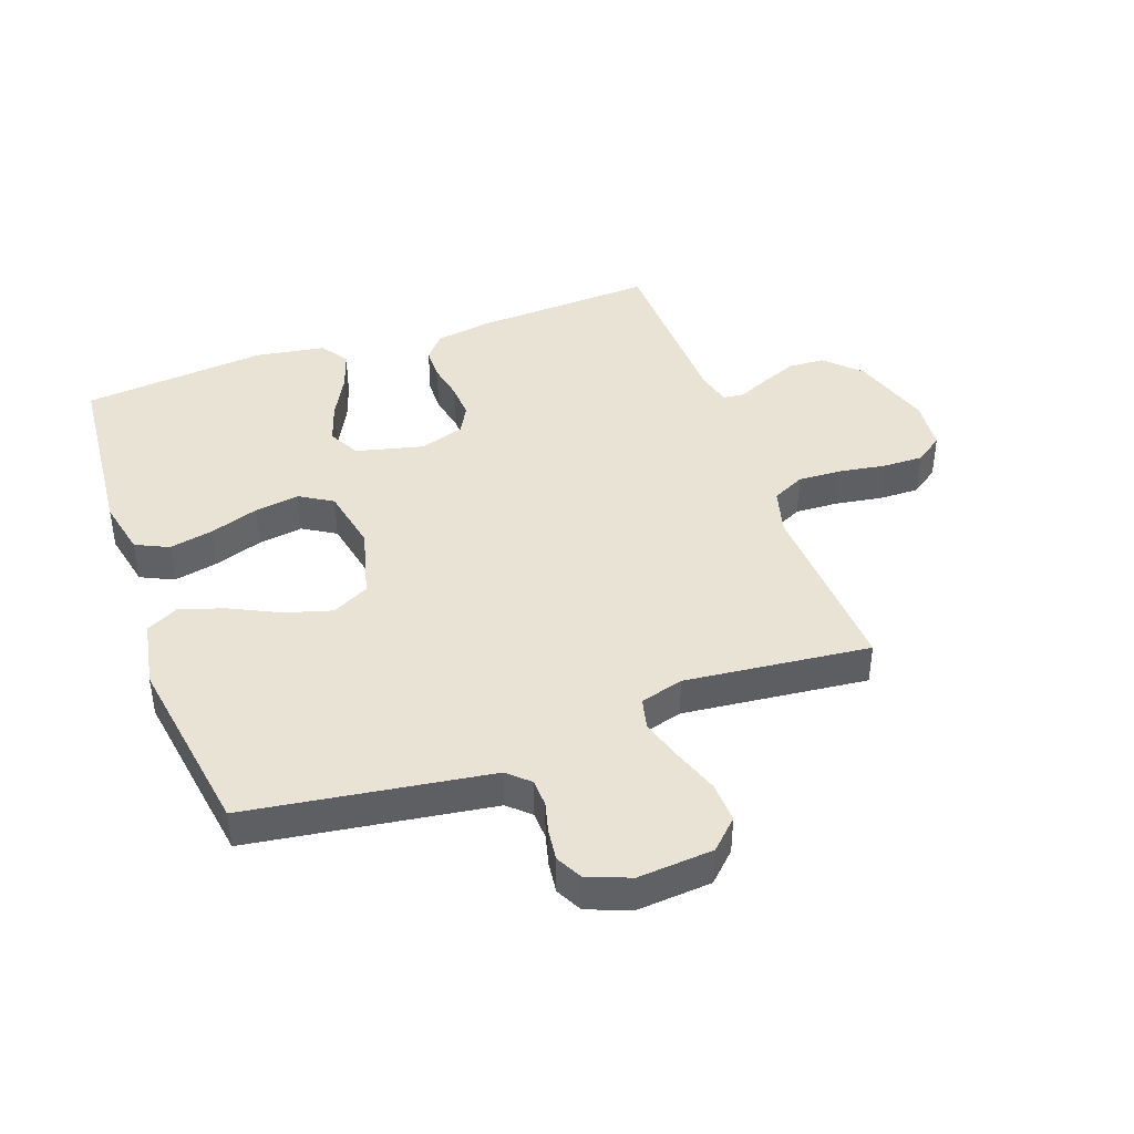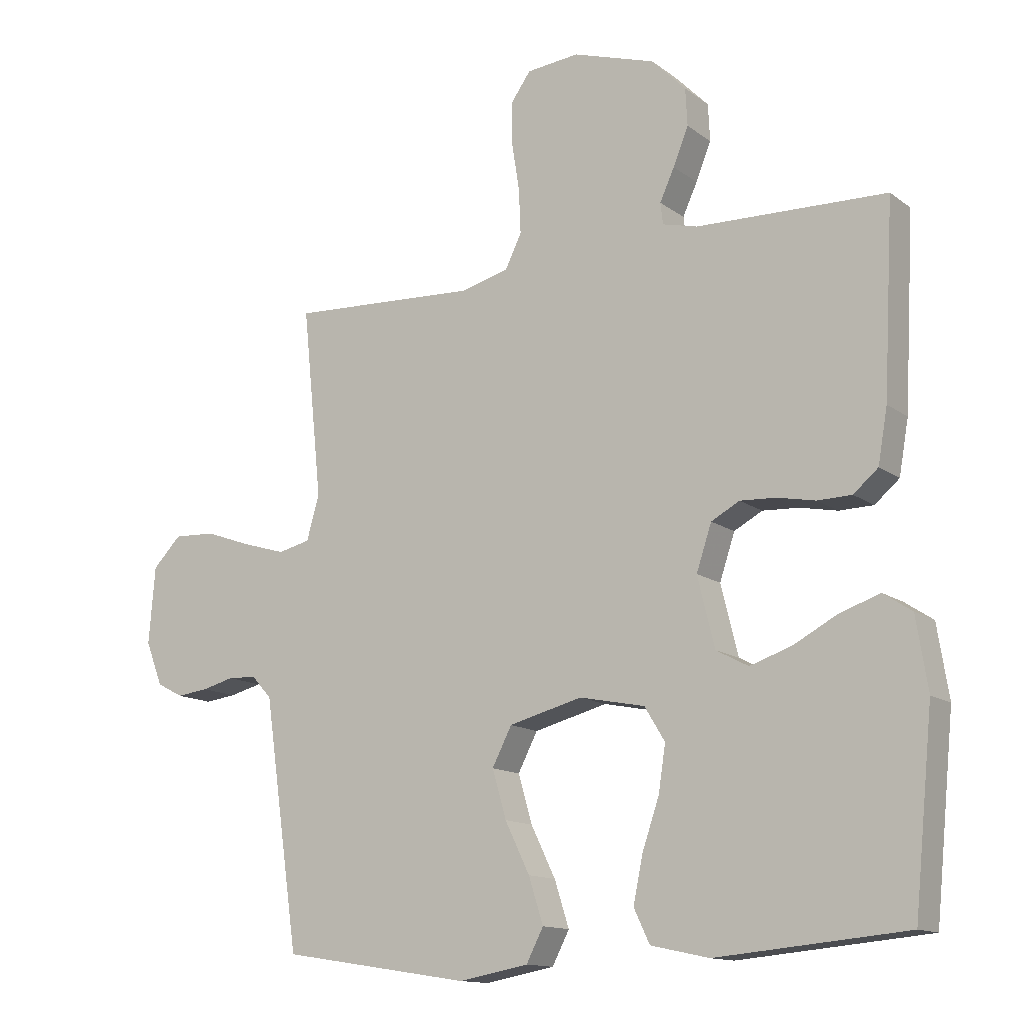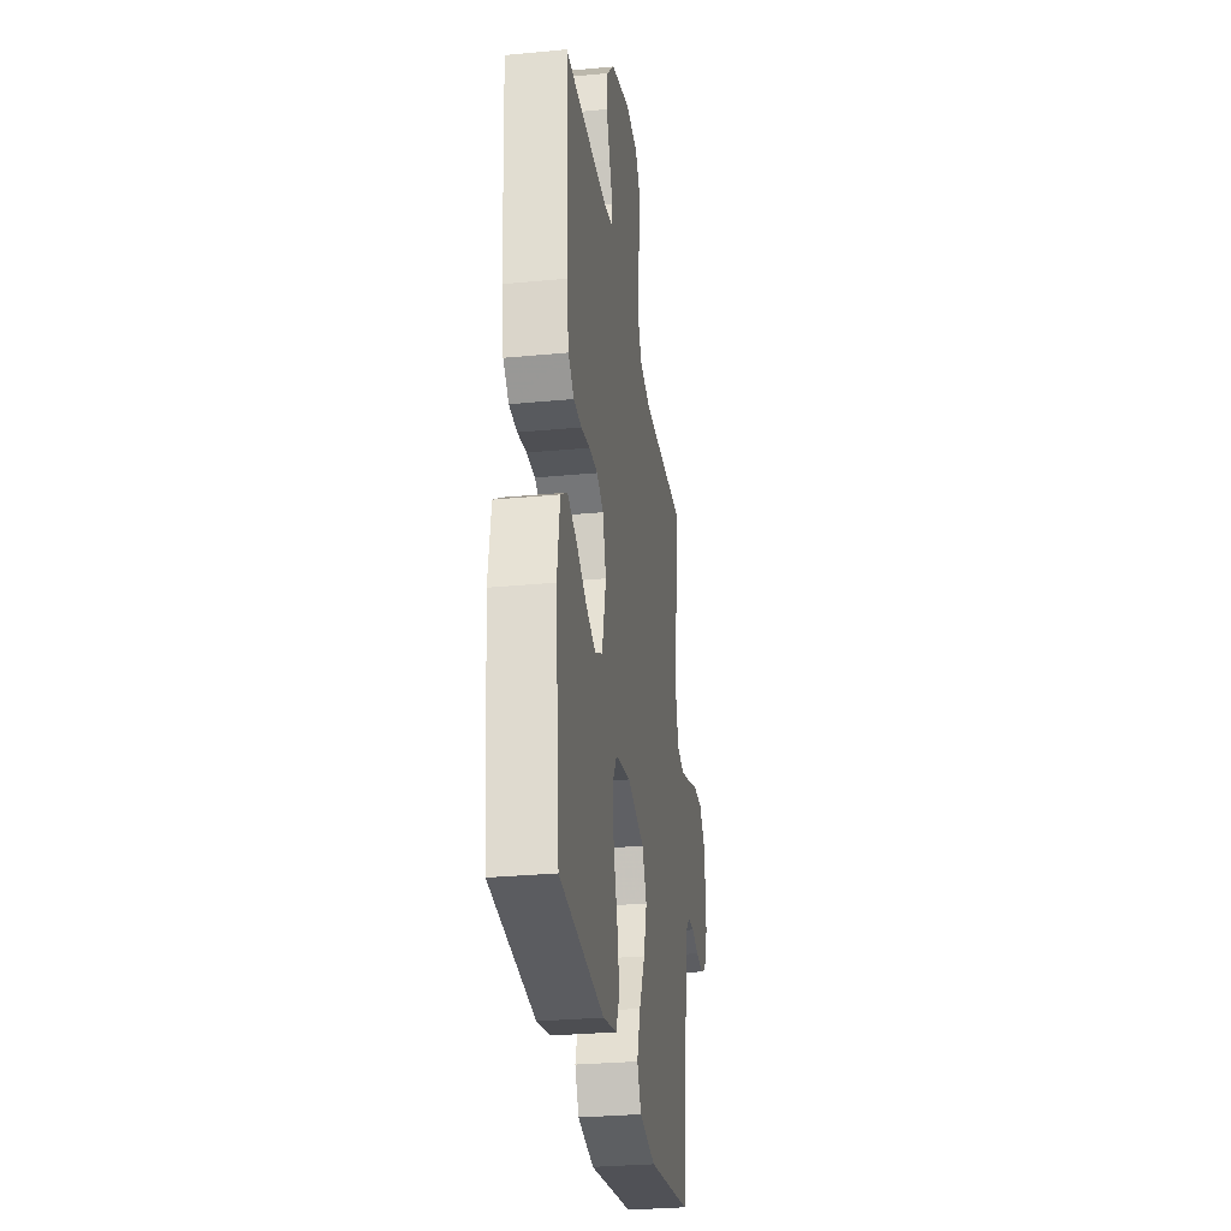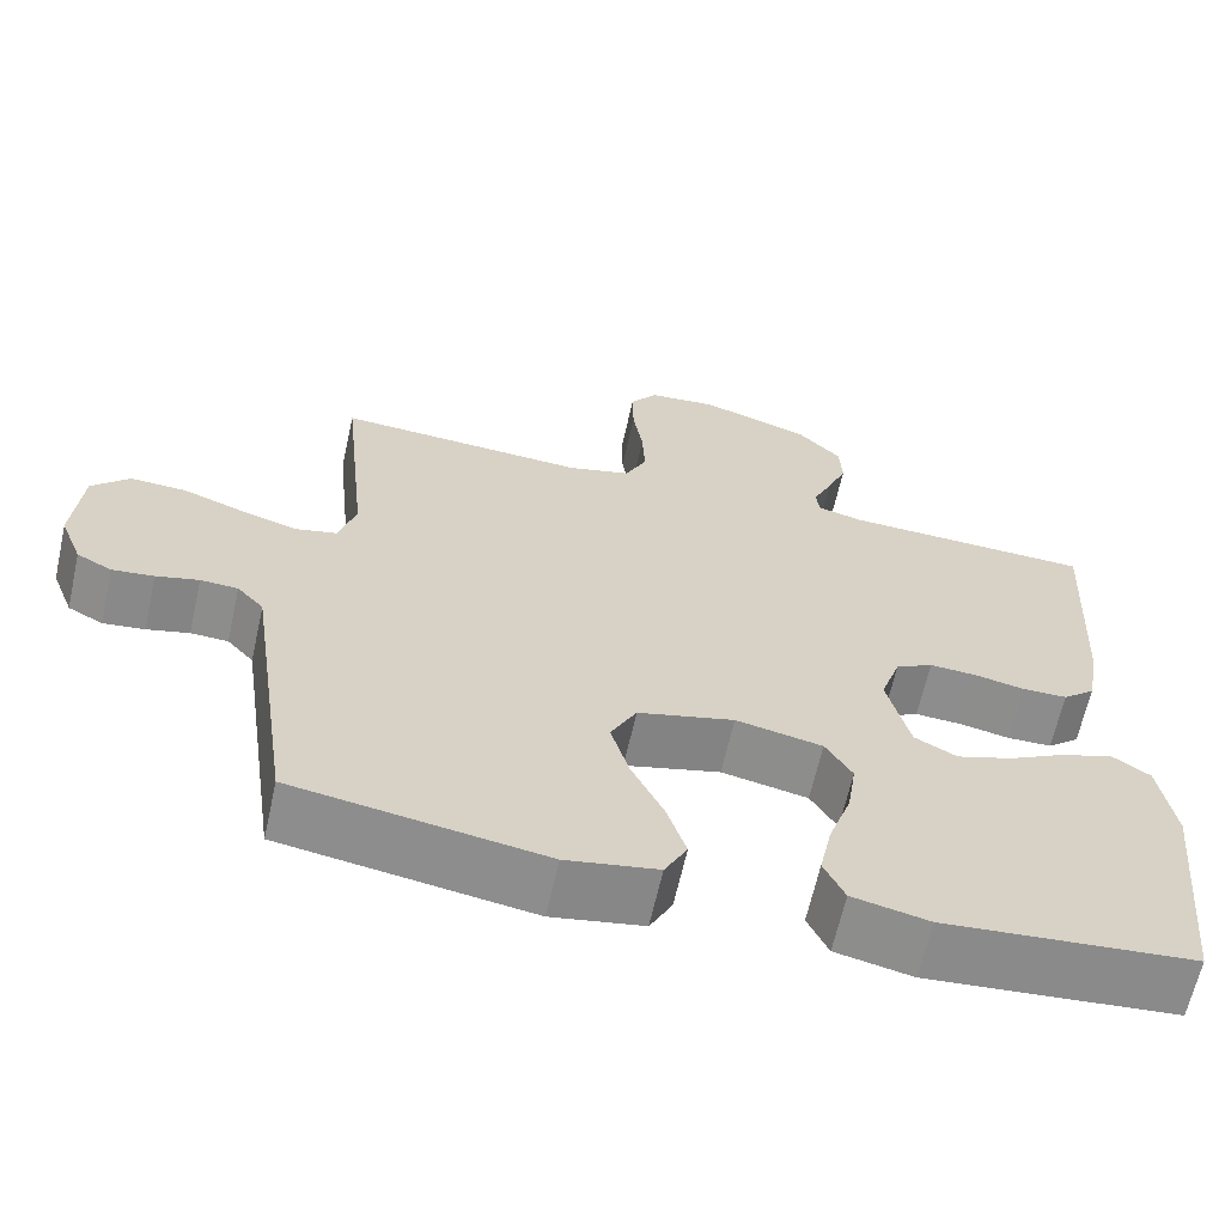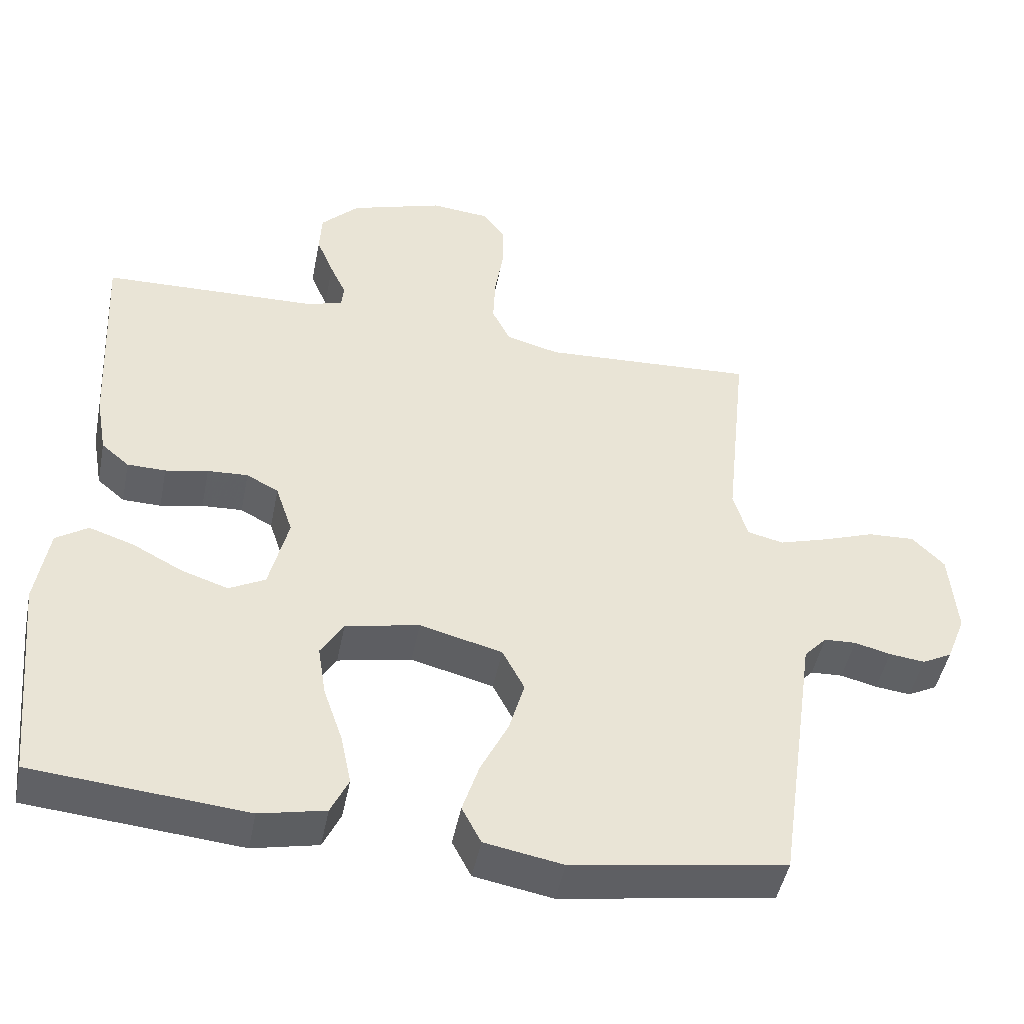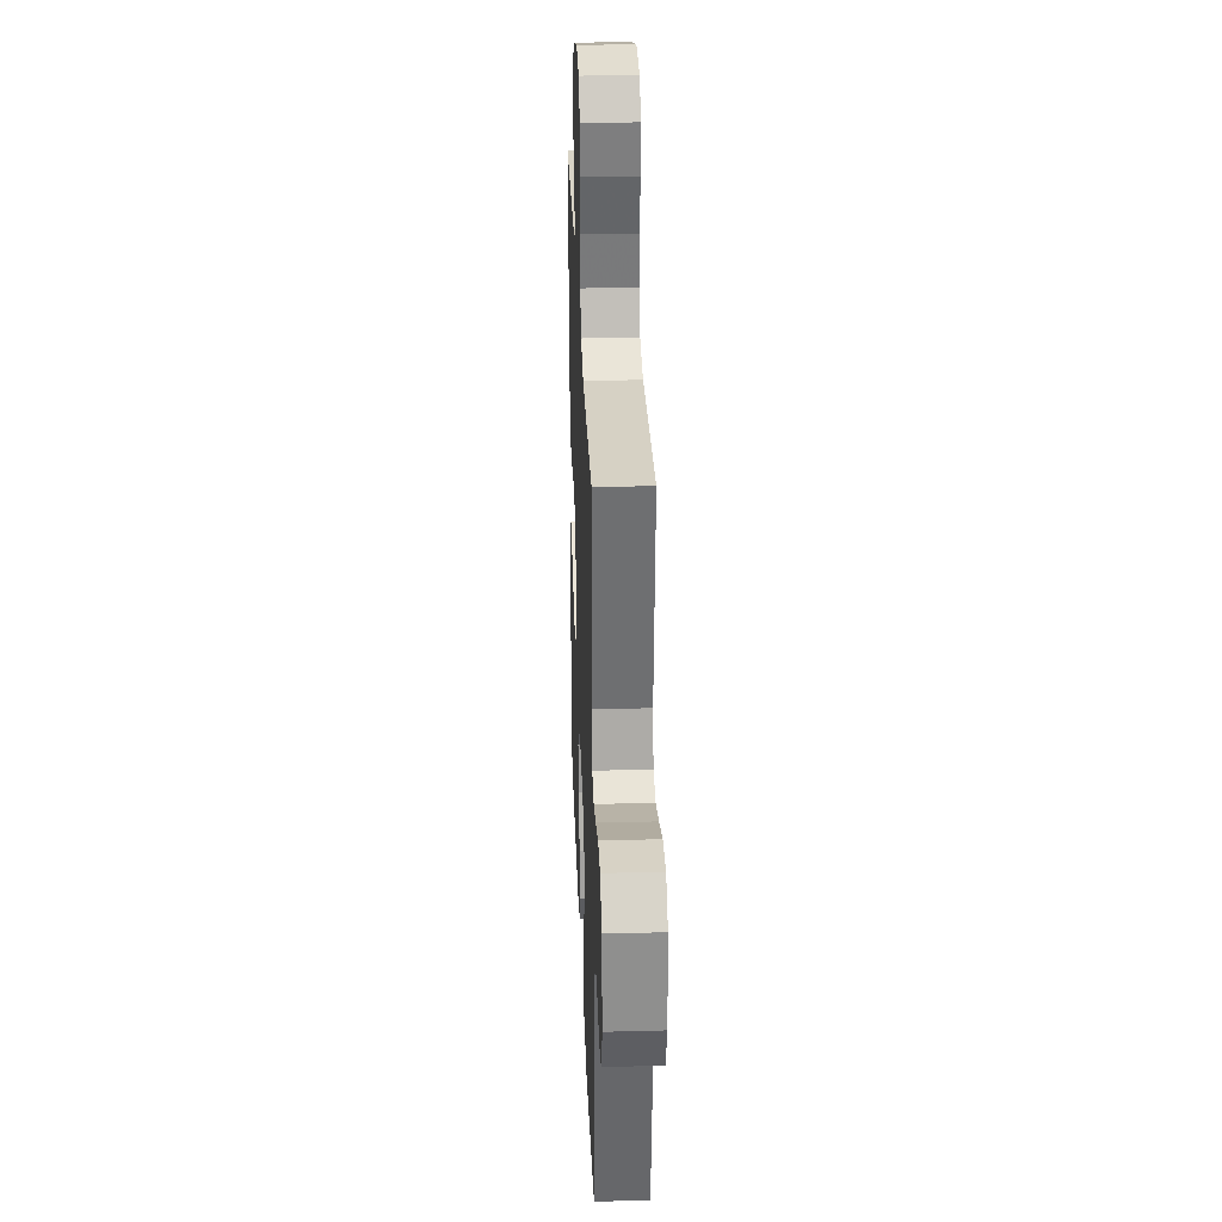
<metadata>
{"format":"obj","ext":"obj","renderer":"f3d","projection":"perspective","resolution":1024,"background":"white","views":[{"elev":42.1,"azim":-109.6,"up":"+Y"},{"elev":-13.4,"azim":32.4,"up":"+Z"},{"elev":-29.4,"azim":98.0,"up":"+Z"},{"elev":-64.3,"azim":-12.6,"up":"+Z"},{"elev":-47.0,"azim":168.8,"up":"+Z"},{"elev":29.8,"azim":-92.2,"up":"+Z"}]}
</metadata>
<code>
v -0.5 0.07 0.5
v -0.2 0.07 0.484
v -0.125 0.07 0.504
v -0.099 0.07 0.557
v -0.102 0.07 0.627
v -0.114 0.07 0.703
v -0.115 0.07 0.769
v -0.083 0.07 0.814
v 0 0.07 0.822
v 0.131 0.07 0.78
v 0.185 0.07 0.725
v 0.188 0.07 0.666
v 0.164 0.07 0.607
v 0.141 0.07 0.557
v 0.145 0.07 0.523
v 0.2 0.07 0.509
v 0.5 0.07 0.5
v 0.484 0.07 0.2
v 0.469 0.07 0.115
v 0.43 0.07 0.082
v 0.376 0.07 0.081
v 0.316 0.07 0.093
v 0.259 0.07 0.096
v 0.214 0.07 0.072
v 0.19 0.07 0
v 0.217 0.07 -0.11
v 0.268 0.07 -0.137
v 0.334 0.07 -0.115
v 0.404 0.07 -0.078
v 0.467 0.07 -0.057
v 0.512 0.07 -0.087
v 0.53 0.07 -0.2
v 0.5 0.07 -0.5
v 0.2 0.07 -0.527
v 0.108 0.07 -0.507
v 0.083 0.07 -0.454
v 0.098 0.07 -0.382
v 0.125 0.07 -0.303
v 0.136 0.07 -0.231
v 0.104 0.07 -0.178
v 0 0.07 -0.157
v -0.116 0.07 -0.187
v -0.147 0.07 -0.247
v -0.125 0.07 -0.323
v -0.086 0.07 -0.403
v -0.063 0.07 -0.475
v -0.09 0.07 -0.527
v -0.2 0.07 -0.547
v -0.5 0.07 -0.5
v -0.543 0.07 -0.2
v -0.556 0.07 -0.109
v -0.588 0.07 -0.074
v -0.633 0.07 -0.072
v -0.684 0.07 -0.085
v -0.734 0.07 -0.091
v -0.776 0.07 -0.069
v -0.803 0.07 0
v -0.793 0.07 0.122
v -0.748 0.07 0.168
v -0.682 0.07 0.165
v -0.609 0.07 0.139
v -0.54 0.07 0.118
v -0.489 0.07 0.13
v -0.469 0.07 0.2
v -0.5 0 0.5
v -0.2 0 0.484
v -0.125 0 0.504
v -0.099 0 0.557
v -0.102 0 0.627
v -0.114 0 0.703
v -0.115 0 0.769
v -0.083 0 0.814
v 0 0 0.822
v 0.131 0 0.78
v 0.185 0 0.725
v 0.188 0 0.666
v 0.164 0 0.607
v 0.141 0 0.557
v 0.145 0 0.523
v 0.2 0 0.509
v 0.5 0 0.5
v 0.484 0 0.2
v 0.469 0 0.115
v 0.43 0 0.082
v 0.376 0 0.081
v 0.316 0 0.093
v 0.259 0 0.096
v 0.214 0 0.072
v 0.19 0 0
v 0.217 0 -0.11
v 0.268 0 -0.137
v 0.334 0 -0.115
v 0.404 0 -0.078
v 0.467 0 -0.057
v 0.512 0 -0.087
v 0.53 0 -0.2
v 0.5 0 -0.5
v 0.2 0 -0.527
v 0.108 0 -0.507
v 0.083 0 -0.454
v 0.098 0 -0.382
v 0.125 0 -0.303
v 0.136 0 -0.231
v 0.104 0 -0.178
v 0 0 -0.157
v -0.116 0 -0.187
v -0.147 0 -0.247
v -0.125 0 -0.323
v -0.086 0 -0.403
v -0.063 0 -0.475
v -0.09 0 -0.527
v -0.2 0 -0.547
v -0.5 0 -0.5
v -0.543 0 -0.2
v -0.556 0 -0.109
v -0.588 0 -0.074
v -0.633 0 -0.072
v -0.684 0 -0.085
v -0.734 0 -0.091
v -0.776 0 -0.069
v -0.803 0 0
v -0.793 0 0.122
v -0.748 0 0.168
v -0.682 0 0.165
v -0.609 0 0.139
v -0.54 0 0.118
v -0.489 0 0.13
v -0.469 0 0.2
f 59 60 61
f 58 59 61
f 57 58 61
f 56 57 61
f 55 56 61
f 54 55 61
f 53 54 61
f 52 53 61 62
f 51 52 62 63
f 51 63 64
f 50 51 64
f 49 50 64
f 48 49 64
f 47 48 64
f 46 47 64
f 45 46 64
f 44 45 64
f 36 37 38
f 35 36 38
f 34 35 38
f 33 34 38
f 32 33 38
f 31 32 38
f 30 31 38
f 29 30 38
f 28 29 38
f 27 28 38 39
f 26 27 39 40
f 20 21 22
f 19 20 22
f 18 19 22
f 17 18 22
f 16 17 22
f 15 16 22 23
f 12 13 14
f 11 12 14
f 10 11 14
f 9 10 14
f 8 9 14
f 7 8 14
f 6 7 14
f 5 6 14
f 4 5 14 15
f 15 23 24
f 4 15 24
f 3 4 24
f 43 44 64 1
f 25 26 40 41
f 25 41 42
f 24 25 42
f 3 24 42
f 2 3 42
f 1 2 42 43
f 125 124 123
f 125 123 122
f 125 122 121
f 125 121 120
f 125 120 119
f 125 119 118
f 125 118 117
f 126 125 117 116
f 127 126 116 115
f 128 127 115
f 128 115 114
f 128 114 113
f 128 113 112
f 128 112 111
f 128 111 110
f 128 110 109
f 128 109 108
f 102 101 100
f 102 100 99
f 102 99 98
f 102 98 97
f 102 97 96
f 102 96 95
f 102 95 94
f 102 94 93
f 102 93 92
f 103 102 92 91
f 104 103 91 90
f 86 85 84
f 86 84 83
f 86 83 82
f 86 82 81
f 86 81 80
f 87 86 80 79
f 78 77 76
f 78 76 75
f 78 75 74
f 78 74 73
f 78 73 72
f 78 72 71
f 78 71 70
f 78 70 69
f 79 78 69 68
f 88 87 79
f 88 79 68
f 88 68 67
f 65 128 108 107
f 105 104 90 89
f 106 105 89
f 106 89 88
f 106 88 67
f 106 67 66
f 107 106 66 65
f 1 65 66 2
f 2 66 67 3
f 3 67 68 4
f 4 68 69 5
f 5 69 70 6
f 6 70 71 7
f 7 71 72 8
f 8 72 73 9
f 9 73 74 10
f 10 74 75 11
f 11 75 76 12
f 12 76 77 13
f 13 77 78 14
f 14 78 79 15
f 15 79 80 16
f 16 80 81 17
f 17 81 82 18
f 18 82 83 19
f 19 83 84 20
f 20 84 85 21
f 21 85 86 22
f 22 86 87 23
f 23 87 88 24
f 24 88 89 25
f 25 89 90 26
f 26 90 91 27
f 27 91 92 28
f 28 92 93 29
f 29 93 94 30
f 30 94 95 31
f 31 95 96 32
f 32 96 97 33
f 33 97 98 34
f 34 98 99 35
f 35 99 100 36
f 36 100 101 37
f 37 101 102 38
f 38 102 103 39
f 39 103 104 40
f 40 104 105 41
f 41 105 106 42
f 42 106 107 43
f 43 107 108 44
f 44 108 109 45
f 45 109 110 46
f 46 110 111 47
f 47 111 112 48
f 48 112 113 49
f 49 113 114 50
f 50 114 115 51
f 51 115 116 52
f 52 116 117 53
f 53 117 118 54
f 54 118 119 55
f 55 119 120 56
f 56 120 121 57
f 57 121 122 58
f 58 122 123 59
f 59 123 124 60
f 60 124 125 61
f 61 125 126 62
f 62 126 127 63
f 63 127 128 64
f 64 128 65 1

</code>
